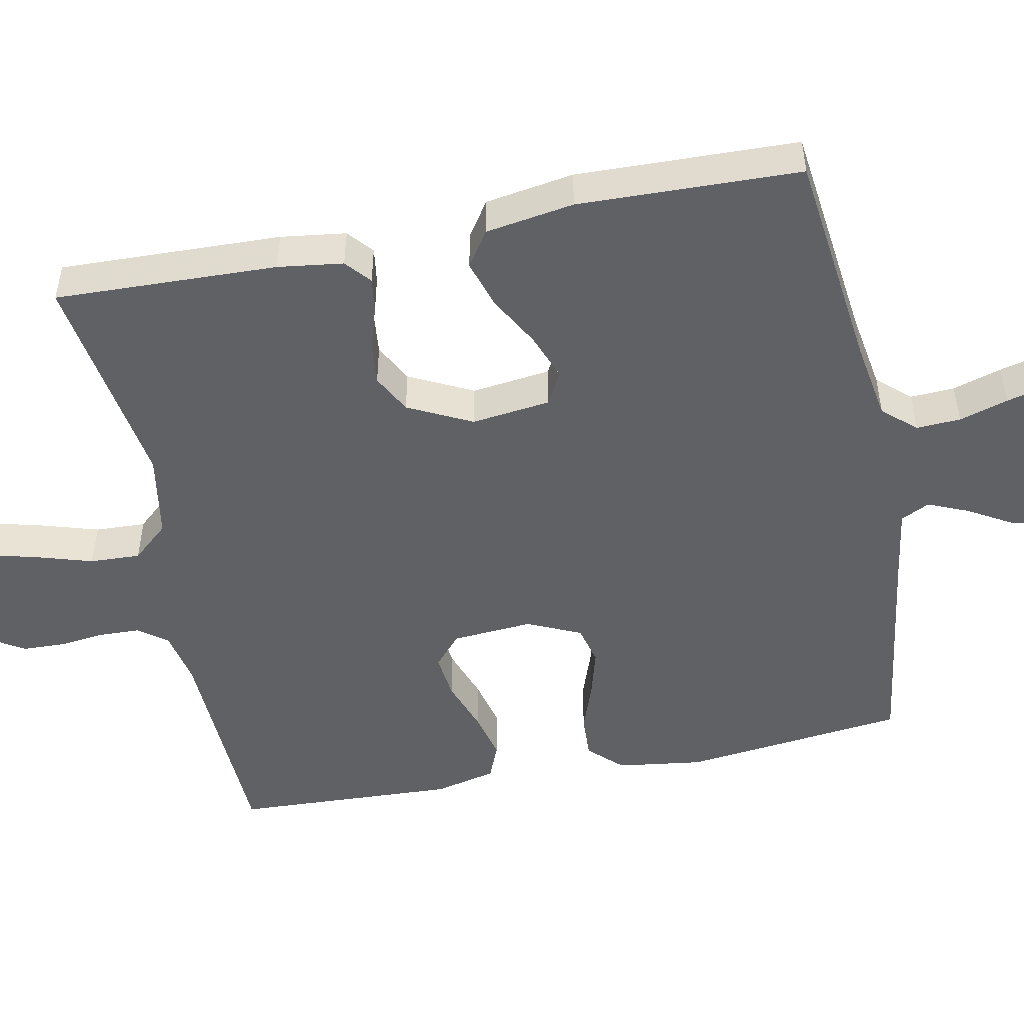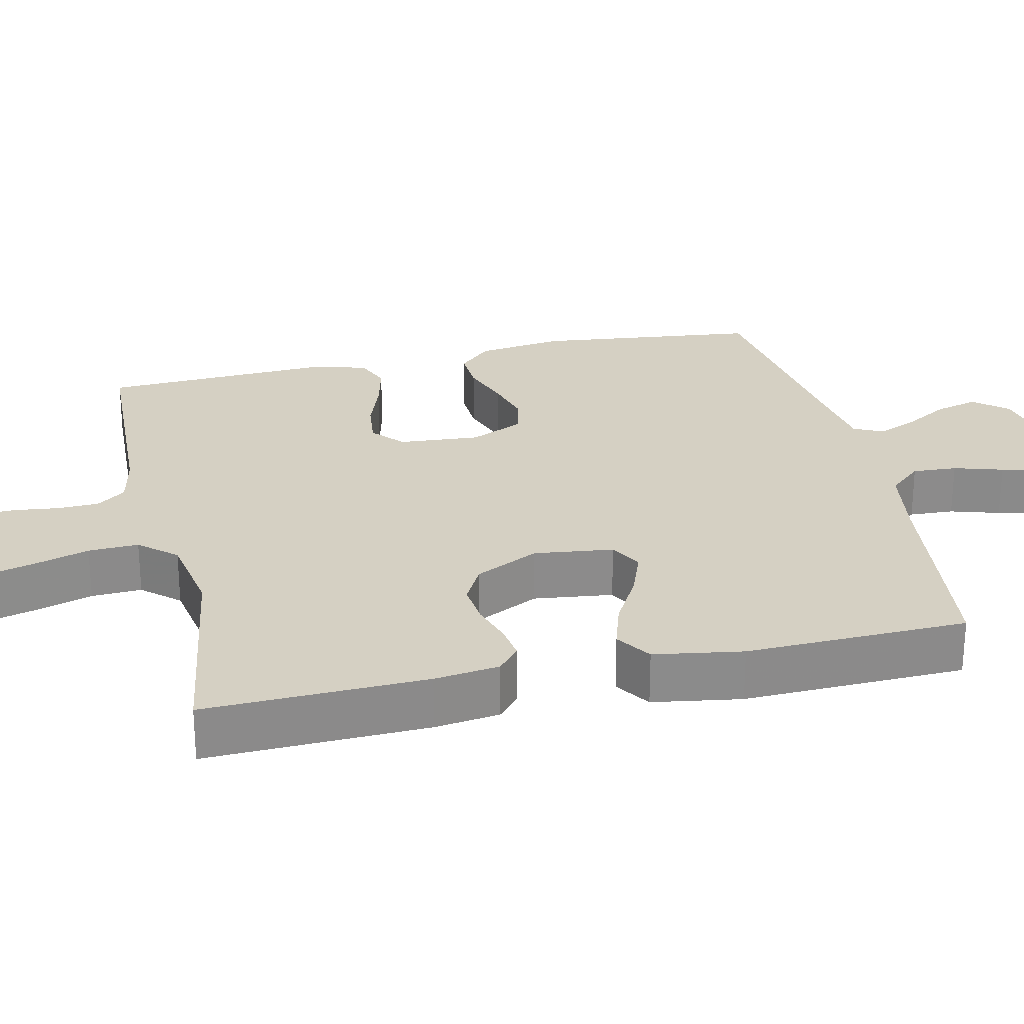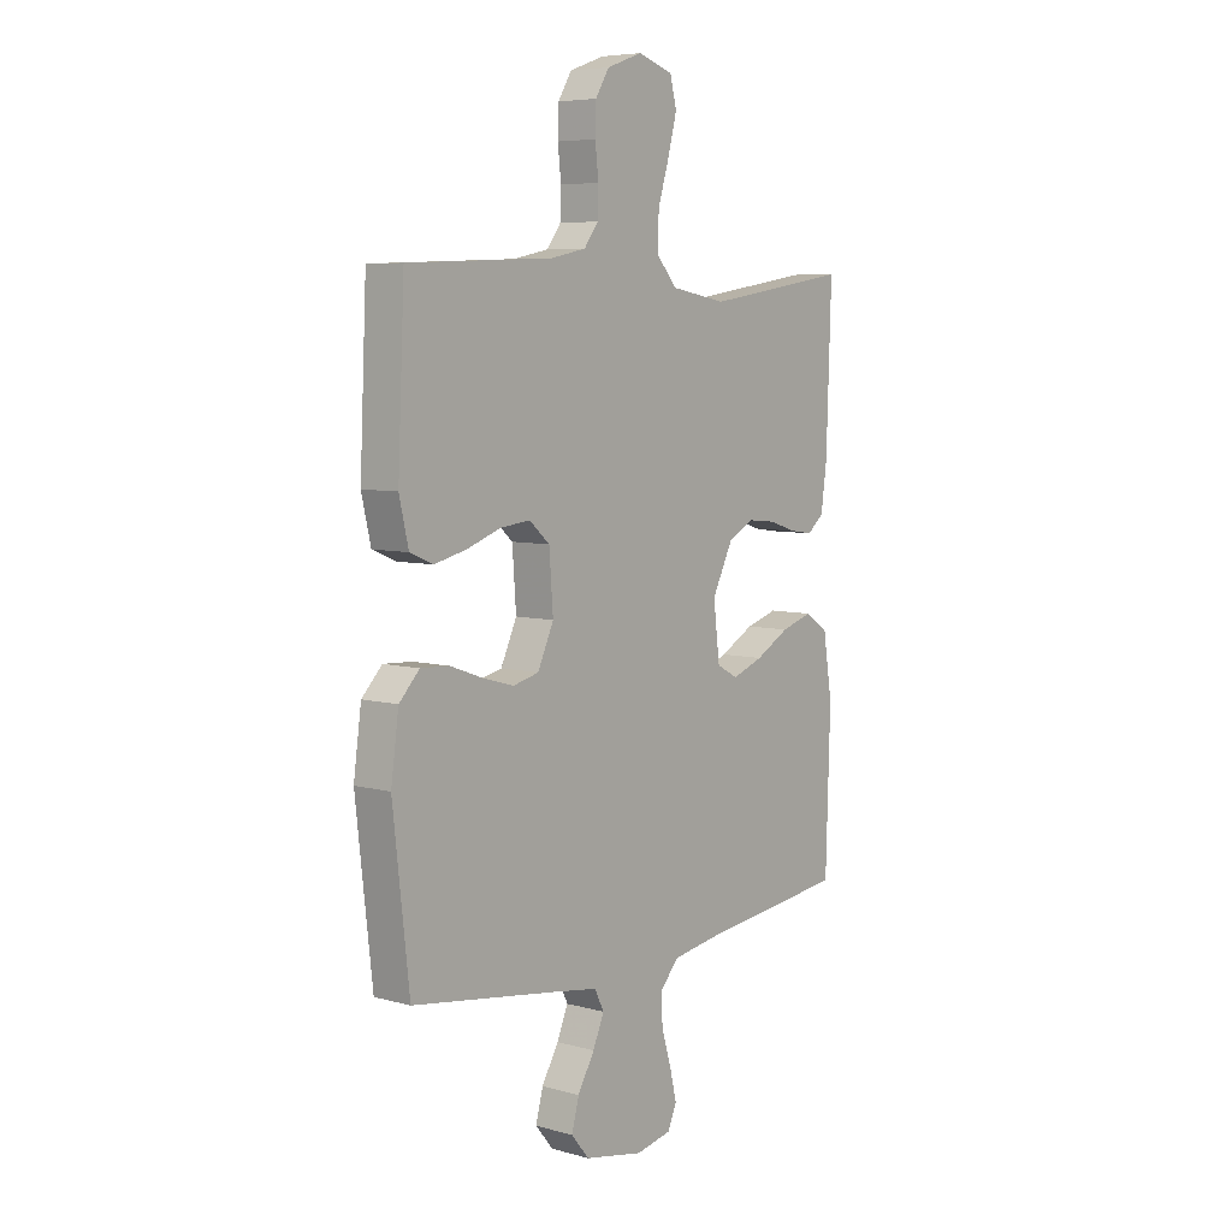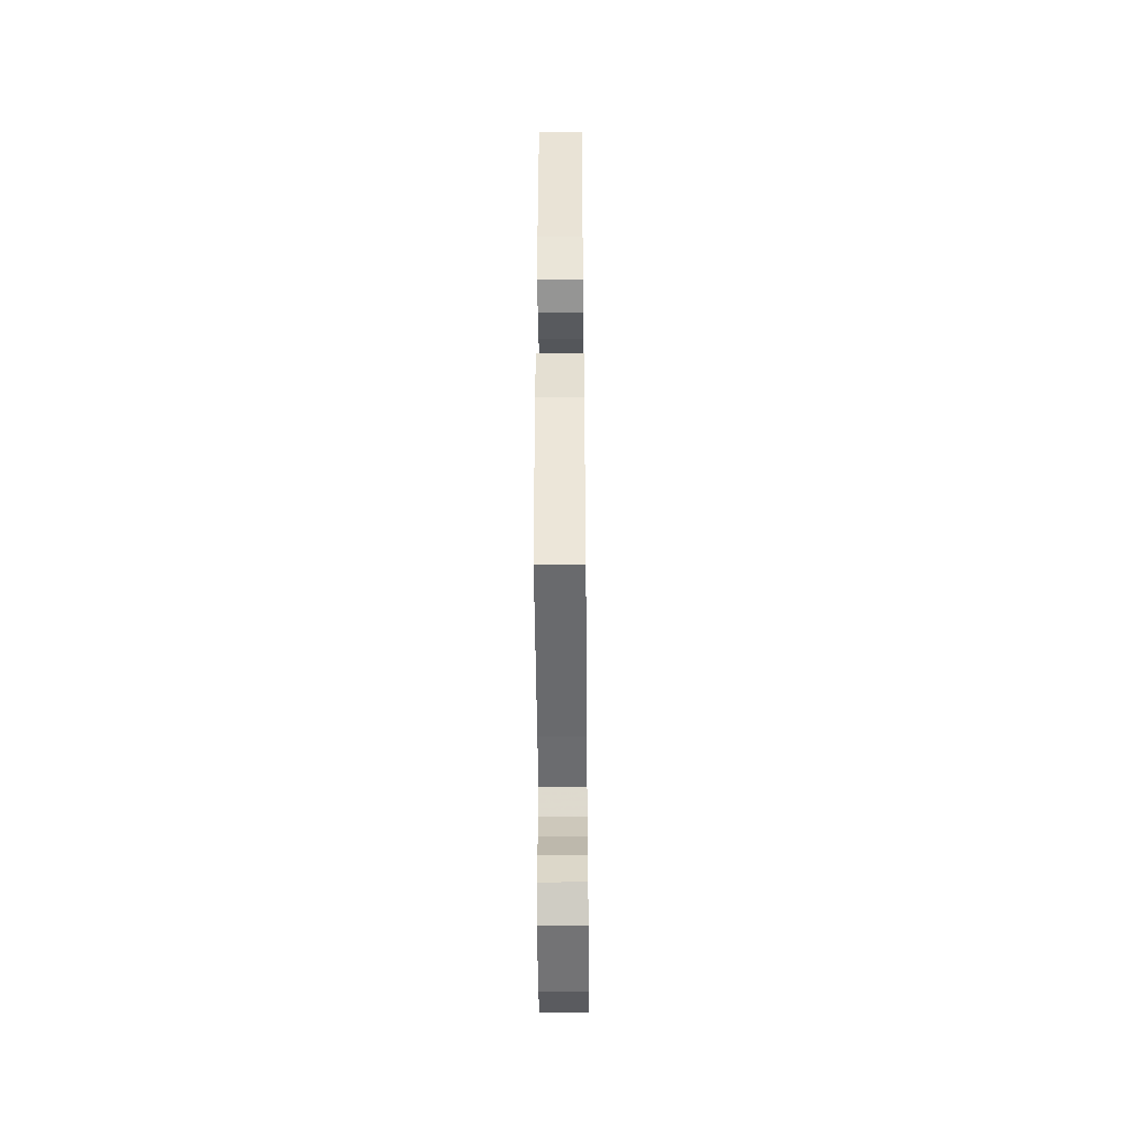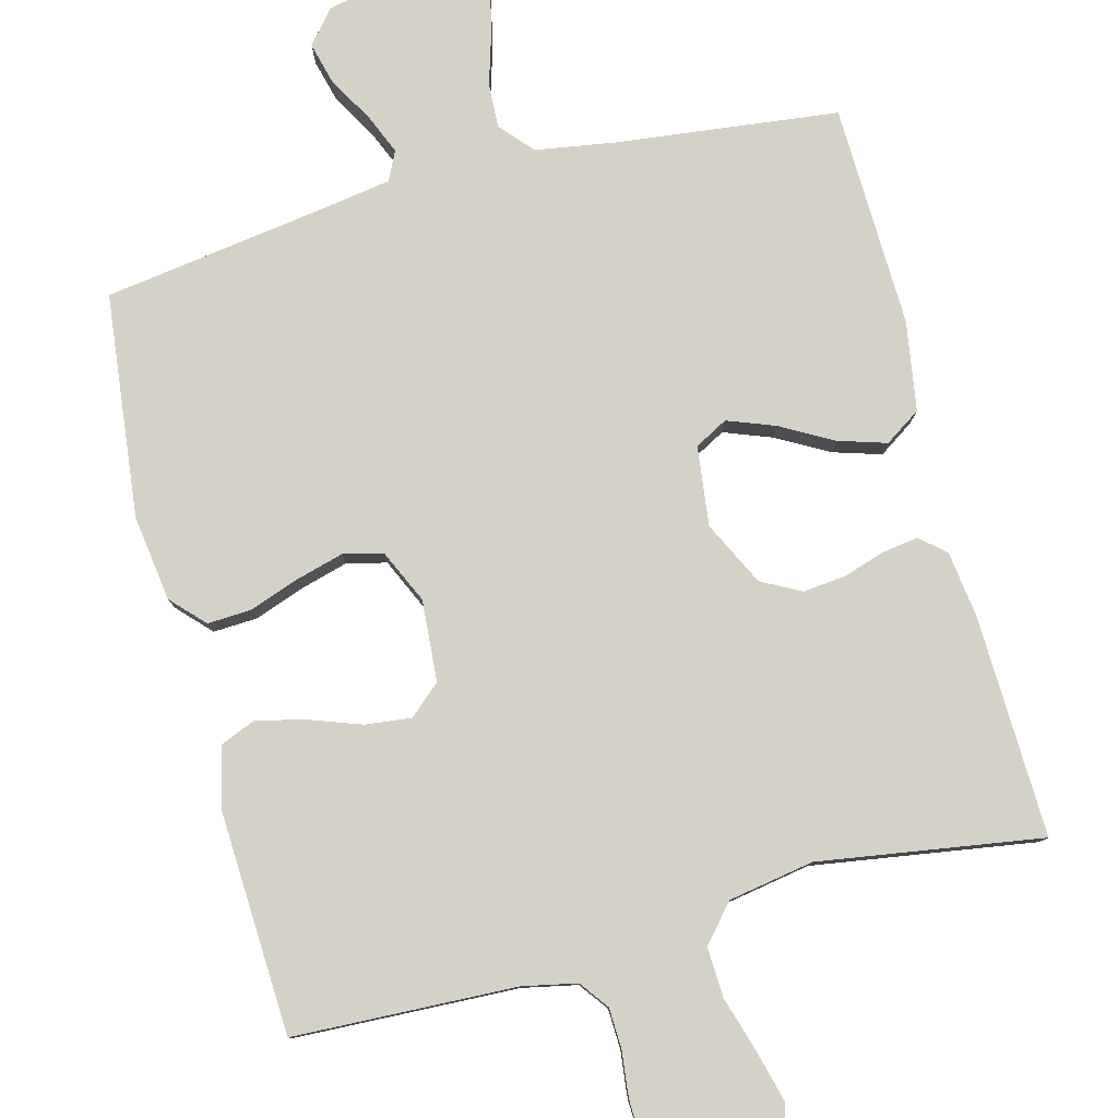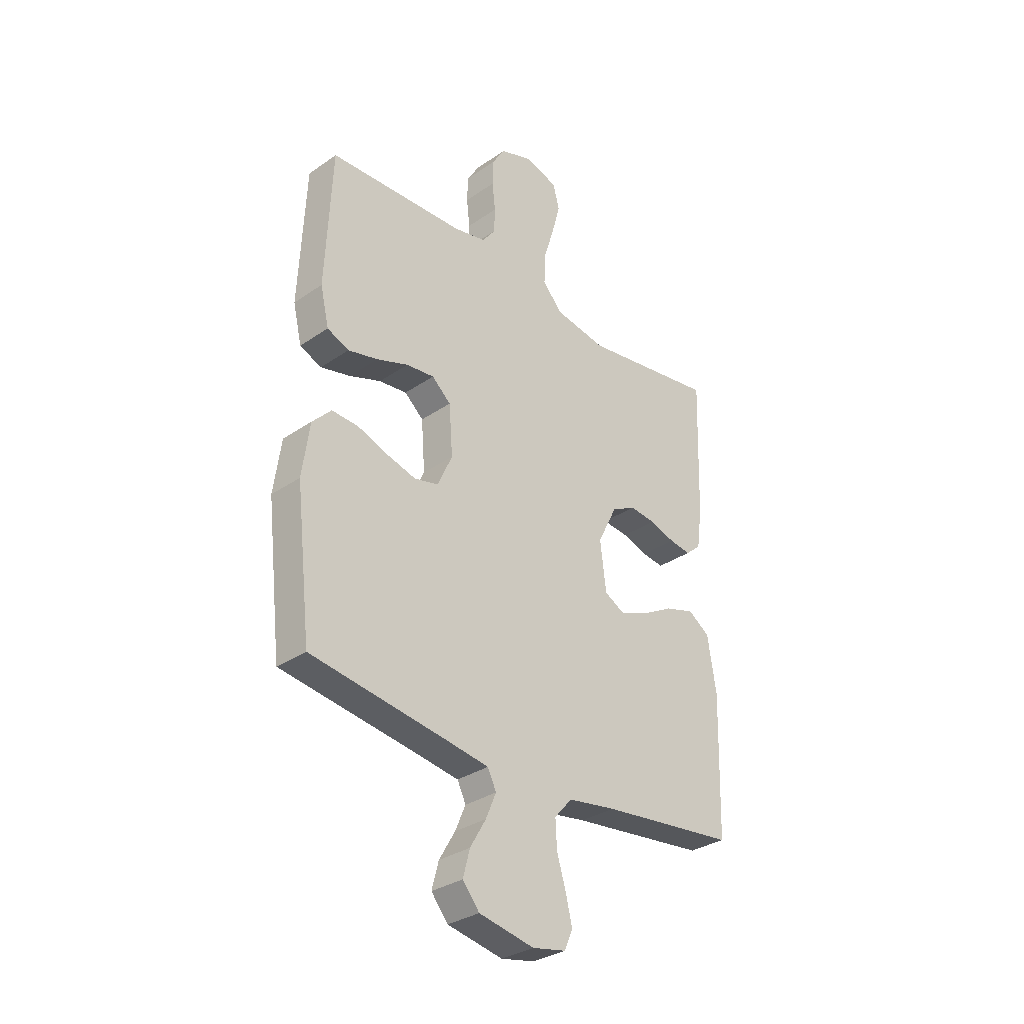
<metadata>
{"format":"obj","ext":"obj","renderer":"f3d","projection":"perspective","resolution":1024,"background":"white","views":[{"elev":-49.8,"azim":101.4,"up":"+Y"},{"elev":26.4,"azim":77.3,"up":"+Y"},{"elev":6.6,"azim":-51.1,"up":"+Z"},{"elev":-44.8,"azim":-89.4,"up":"+Z"},{"elev":79.8,"azim":-14.6,"up":"+Y"},{"elev":-32.1,"azim":-46.0,"up":"+Z"}]}
</metadata>
<code>
v -0.5 0.07 0.5
v -0.2 0.07 0.512
v -0.127 0.07 0.527
v -0.098 0.07 0.566
v -0.096 0.07 0.621
v -0.103 0.07 0.682
v -0.101 0.07 0.739
v -0.073 0.07 0.785
v 0 0.07 0.811
v 0.072 0.07 0.788
v 0.086 0.07 0.735
v 0.068 0.07 0.666
v 0.045 0.07 0.591
v 0.042 0.07 0.523
v 0.085 0.07 0.474
v 0.2 0.07 0.454
v 0.5 0.07 0.5
v 0.49 0.07 0.2
v 0.478 0.07 0.112
v 0.444 0.07 0.083
v 0.396 0.07 0.09
v 0.34 0.07 0.108
v 0.282 0.07 0.114
v 0.229 0.07 0.086
v 0.186 0.07 0
v 0.199 0.07 -0.107
v 0.243 0.07 -0.131
v 0.307 0.07 -0.107
v 0.377 0.07 -0.068
v 0.442 0.07 -0.048
v 0.49 0.07 -0.08
v 0.509 0.07 -0.2
v 0.5 0.07 -0.5
v 0.2 0.07 -0.535
v 0.094 0.07 -0.552
v 0.055 0.07 -0.596
v 0.058 0.07 -0.656
v 0.078 0.07 -0.722
v 0.092 0.07 -0.781
v 0.074 0.07 -0.823
v 0 0.07 -0.838
v -0.122 0.07 -0.814
v -0.159 0.07 -0.769
v -0.144 0.07 -0.712
v -0.109 0.07 -0.652
v -0.086 0.07 -0.598
v -0.105 0.07 -0.559
v -0.2 0.07 -0.544
v -0.5 0.07 -0.5
v -0.534 0.07 -0.2
v -0.518 0.07 -0.084
v -0.476 0.07 -0.04
v -0.417 0.07 -0.043
v -0.35 0.07 -0.067
v -0.285 0.07 -0.085
v -0.232 0.07 -0.072
v -0.199 0.07 0
v -0.207 0.07 0.109
v -0.249 0.07 0.146
v -0.311 0.07 0.139
v -0.381 0.07 0.114
v -0.447 0.07 0.098
v -0.495 0.07 0.118
v -0.514 0.07 0.2
v -0.5 0 0.5
v -0.2 0 0.512
v -0.127 0 0.527
v -0.098 0 0.566
v -0.096 0 0.621
v -0.103 0 0.682
v -0.101 0 0.739
v -0.073 0 0.785
v 0 0 0.811
v 0.072 0 0.788
v 0.086 0 0.735
v 0.068 0 0.666
v 0.045 0 0.591
v 0.042 0 0.523
v 0.085 0 0.474
v 0.2 0 0.454
v 0.5 0 0.5
v 0.49 0 0.2
v 0.478 0 0.112
v 0.444 0 0.083
v 0.396 0 0.09
v 0.34 0 0.108
v 0.282 0 0.114
v 0.229 0 0.086
v 0.186 0 0
v 0.199 0 -0.107
v 0.243 0 -0.131
v 0.307 0 -0.107
v 0.377 0 -0.068
v 0.442 0 -0.048
v 0.49 0 -0.08
v 0.509 0 -0.2
v 0.5 0 -0.5
v 0.2 0 -0.535
v 0.094 0 -0.552
v 0.055 0 -0.596
v 0.058 0 -0.656
v 0.078 0 -0.722
v 0.092 0 -0.781
v 0.074 0 -0.823
v 0 0 -0.838
v -0.122 0 -0.814
v -0.159 0 -0.769
v -0.144 0 -0.712
v -0.109 0 -0.652
v -0.086 0 -0.598
v -0.105 0 -0.559
v -0.2 0 -0.544
v -0.5 0 -0.5
v -0.534 0 -0.2
v -0.518 0 -0.084
v -0.476 0 -0.04
v -0.417 0 -0.043
v -0.35 0 -0.067
v -0.285 0 -0.085
v -0.232 0 -0.072
v -0.199 0 0
v -0.207 0 0.109
v -0.249 0 0.146
v -0.311 0 0.139
v -0.381 0 0.114
v -0.447 0 0.098
v -0.495 0 0.118
v -0.514 0 0.2
f 63 64 1 2
f 60 61 62 63
f 60 63 2 3
f 59 60 3 4
f 58 59 4
f 57 58 4
f 51 52 53 54
f 51 54 55
f 48 49 50 51
f 47 48 51 55
f 46 47 55 56
f 42 43 44 45
f 42 45 46
f 41 42 46
f 37 38 39 40
f 37 40 41 46
f 31 32 33 34
f 31 34 35
f 28 29 30 31
f 27 28 31 35
f 26 27 35 36
f 19 20 21 22
f 19 22 23
f 16 17 18 19
f 15 16 19 23
f 14 15 23 24
f 10 11 12 13
f 8 9 10 13
f 8 13 14
f 5 6 7 8
f 4 5 8 14
f 57 4 14 24
f 36 37 46 56
f 25 26 36 56
f 24 25 56 57
f 66 65 128 127
f 127 126 125 124
f 67 66 127 124
f 68 67 124 123
f 68 123 122
f 68 122 121
f 118 117 116 115
f 119 118 115
f 115 114 113 112
f 119 115 112 111
f 120 119 111 110
f 109 108 107 106
f 110 109 106
f 110 106 105
f 104 103 102 101
f 110 105 104 101
f 98 97 96 95
f 99 98 95
f 95 94 93 92
f 99 95 92 91
f 100 99 91 90
f 86 85 84 83
f 87 86 83
f 83 82 81 80
f 87 83 80 79
f 88 87 79 78
f 77 76 75 74
f 77 74 73 72
f 78 77 72
f 72 71 70 69
f 78 72 69 68
f 88 78 68 121
f 120 110 101 100
f 120 100 90 89
f 121 120 89 88
f 1 65 66 2
f 2 66 67 3
f 3 67 68 4
f 4 68 69 5
f 5 69 70 6
f 6 70 71 7
f 7 71 72 8
f 8 72 73 9
f 9 73 74 10
f 10 74 75 11
f 11 75 76 12
f 12 76 77 13
f 13 77 78 14
f 14 78 79 15
f 15 79 80 16
f 16 80 81 17
f 17 81 82 18
f 18 82 83 19
f 19 83 84 20
f 20 84 85 21
f 21 85 86 22
f 22 86 87 23
f 23 87 88 24
f 24 88 89 25
f 25 89 90 26
f 26 90 91 27
f 27 91 92 28
f 28 92 93 29
f 29 93 94 30
f 30 94 95 31
f 31 95 96 32
f 32 96 97 33
f 33 97 98 34
f 34 98 99 35
f 35 99 100 36
f 36 100 101 37
f 37 101 102 38
f 38 102 103 39
f 39 103 104 40
f 40 104 105 41
f 41 105 106 42
f 42 106 107 43
f 43 107 108 44
f 44 108 109 45
f 45 109 110 46
f 46 110 111 47
f 47 111 112 48
f 48 112 113 49
f 49 113 114 50
f 50 114 115 51
f 51 115 116 52
f 52 116 117 53
f 53 117 118 54
f 54 118 119 55
f 55 119 120 56
f 56 120 121 57
f 57 121 122 58
f 58 122 123 59
f 59 123 124 60
f 60 124 125 61
f 61 125 126 62
f 62 126 127 63
f 63 127 128 64
f 64 128 65 1

</code>
